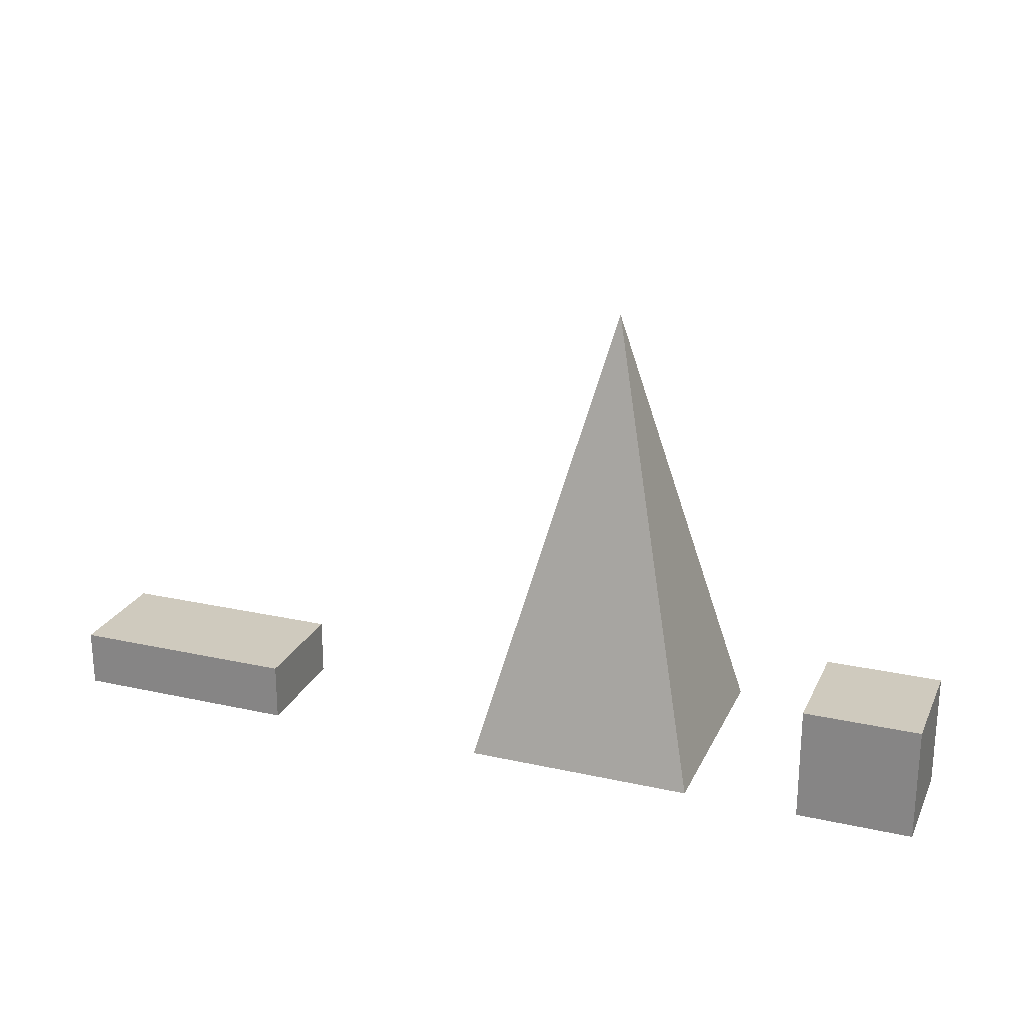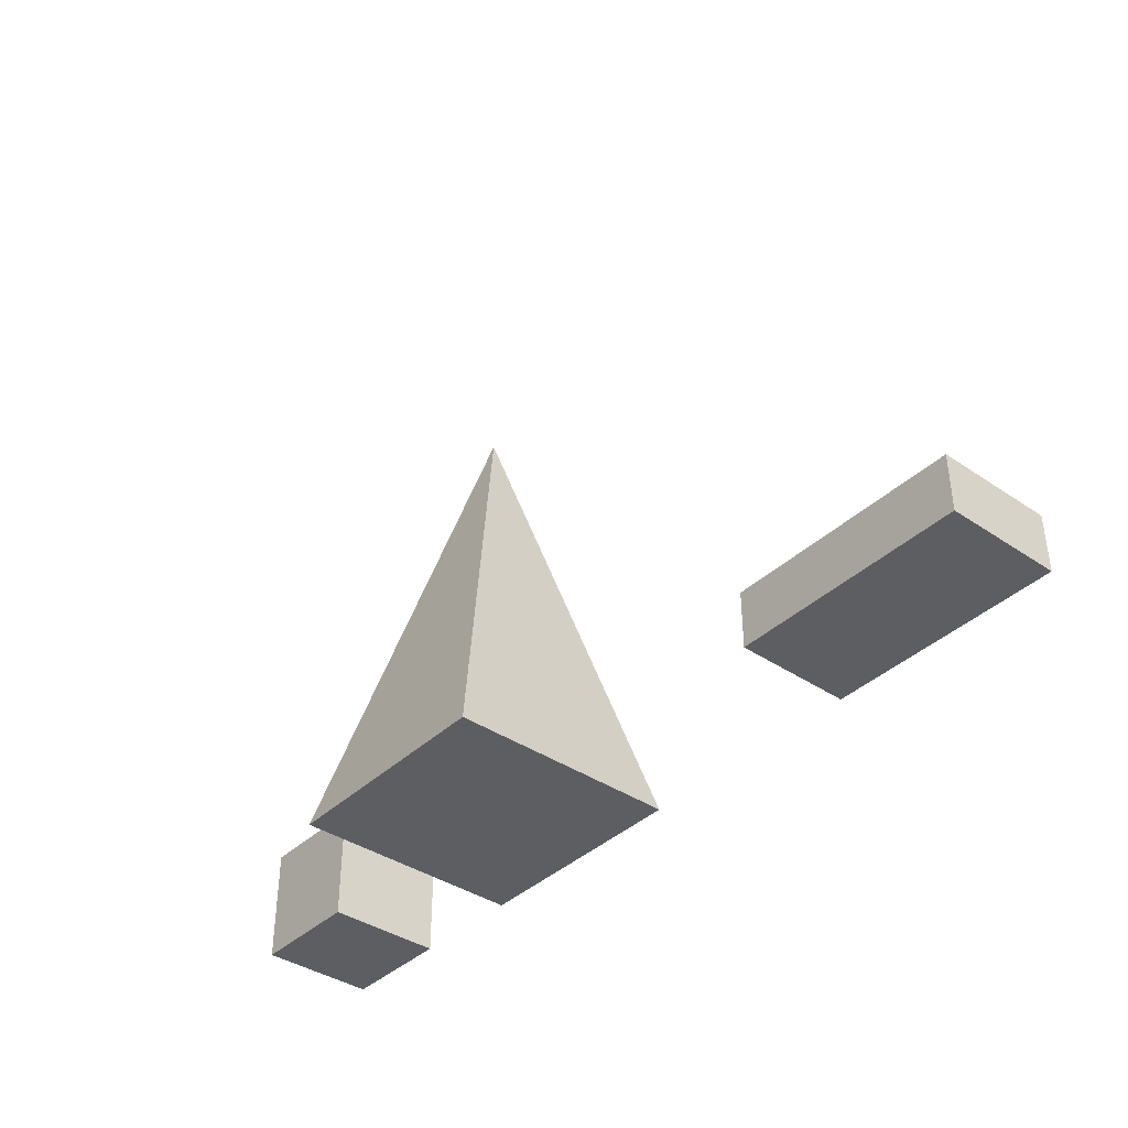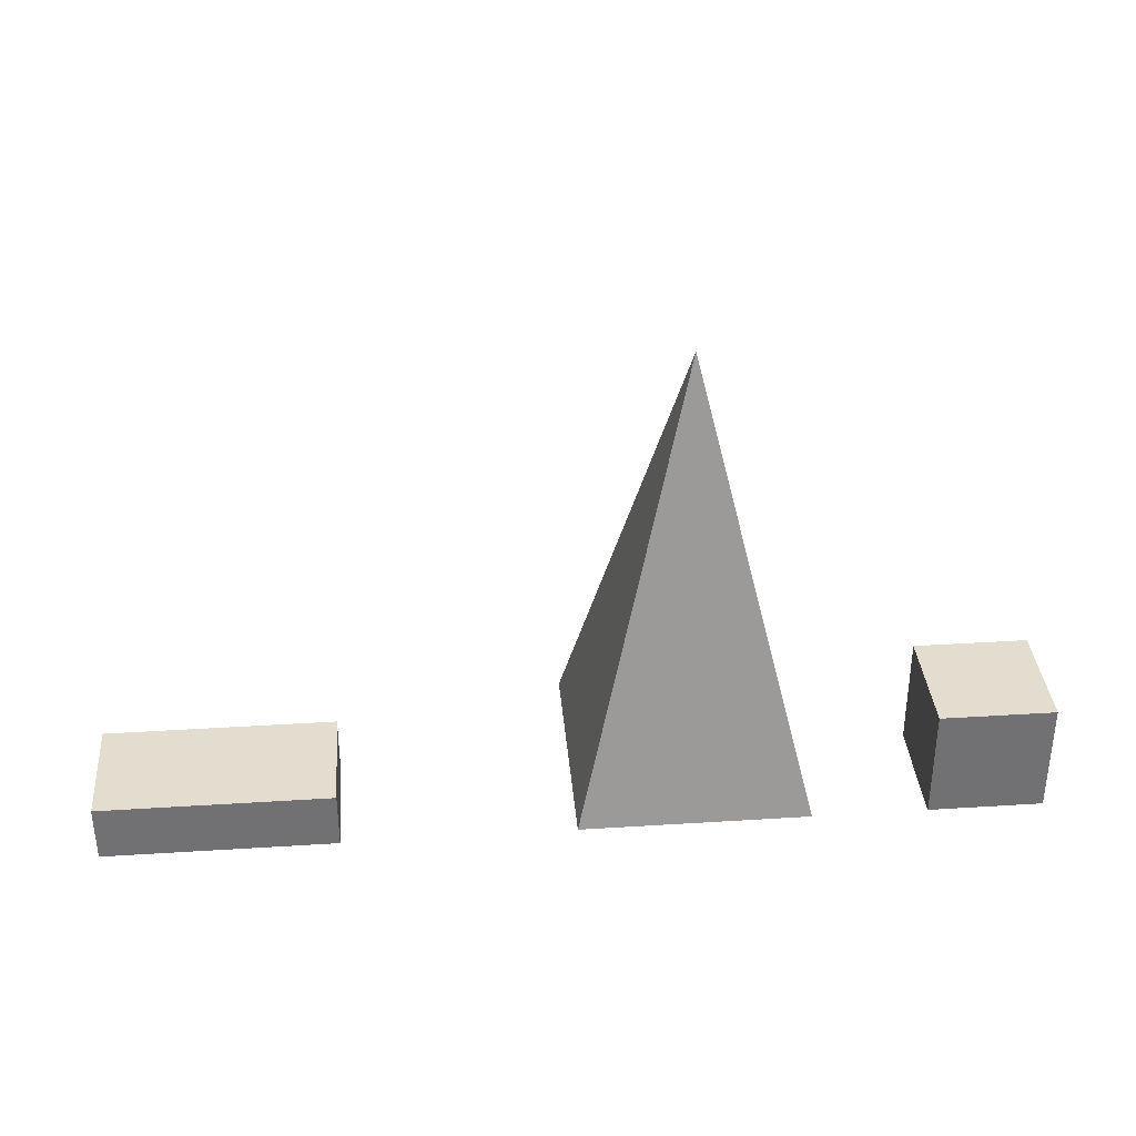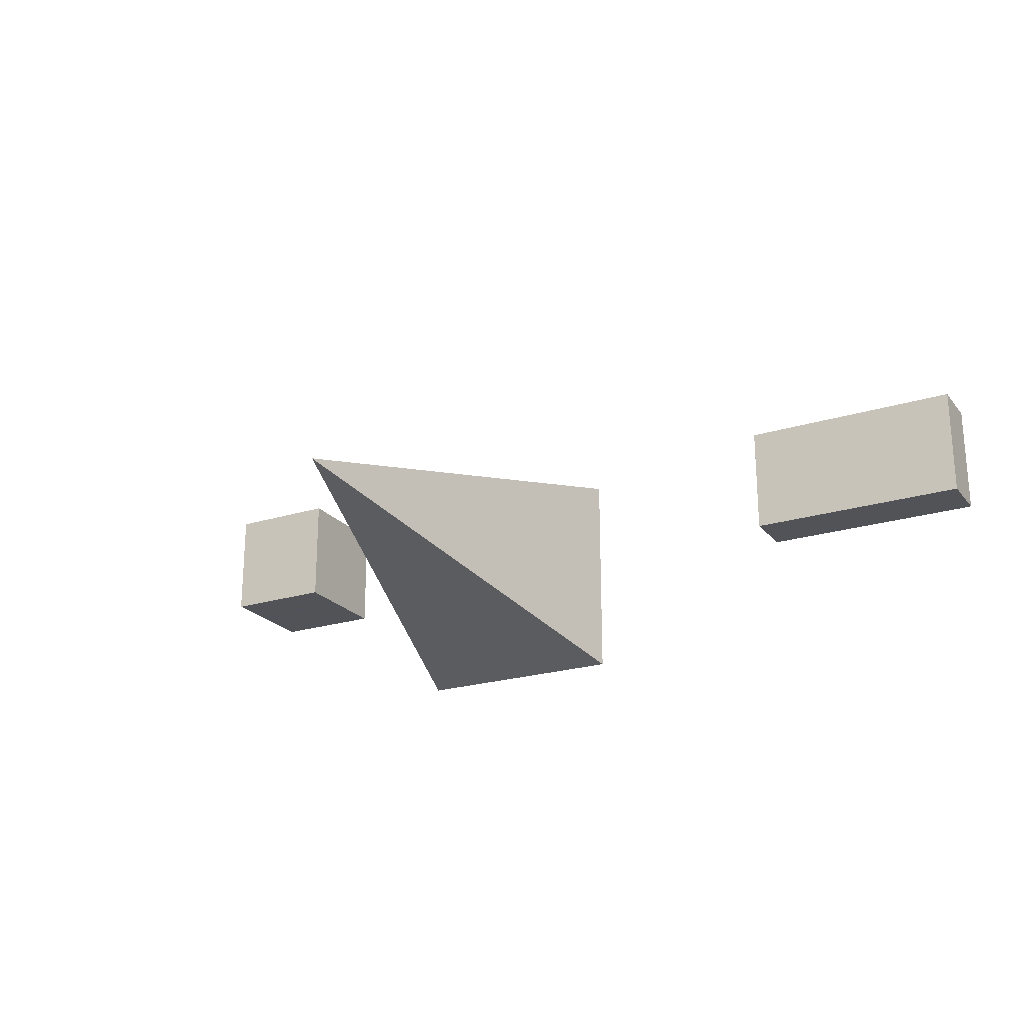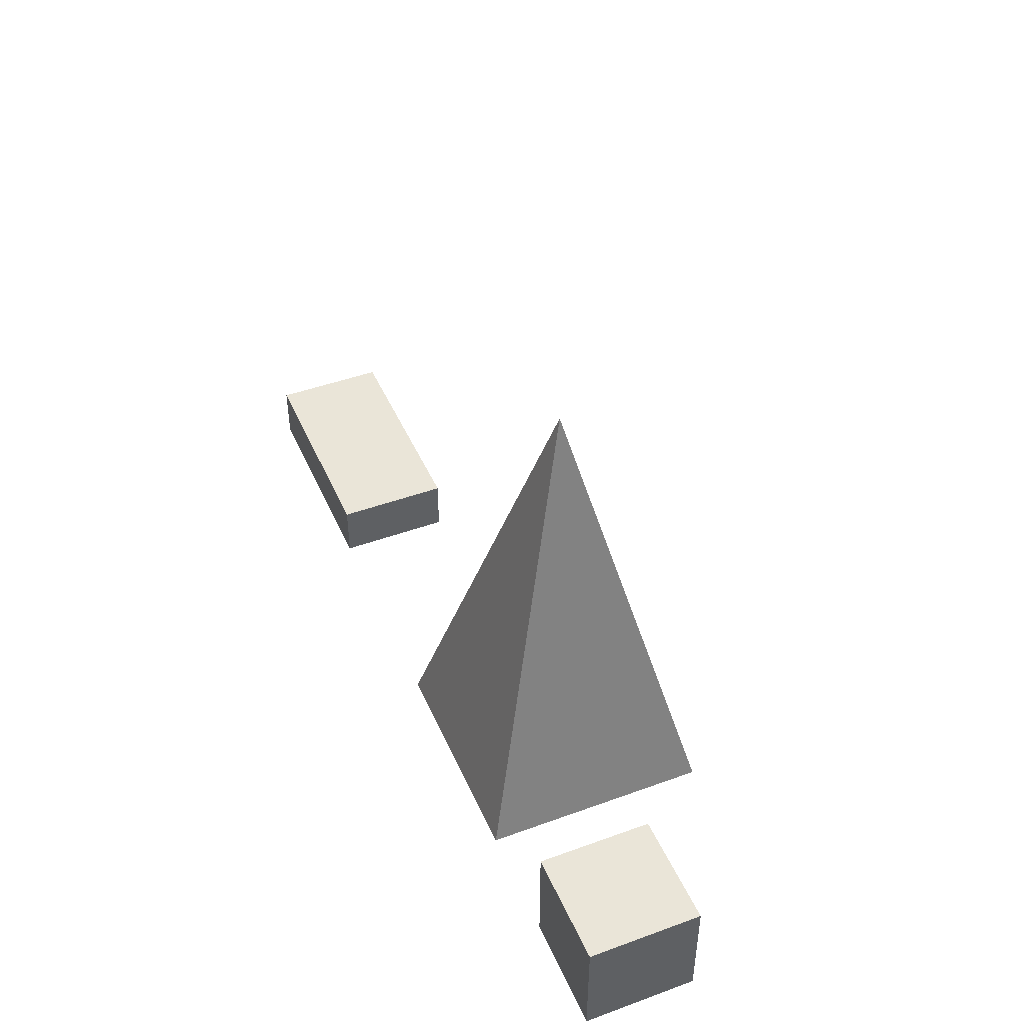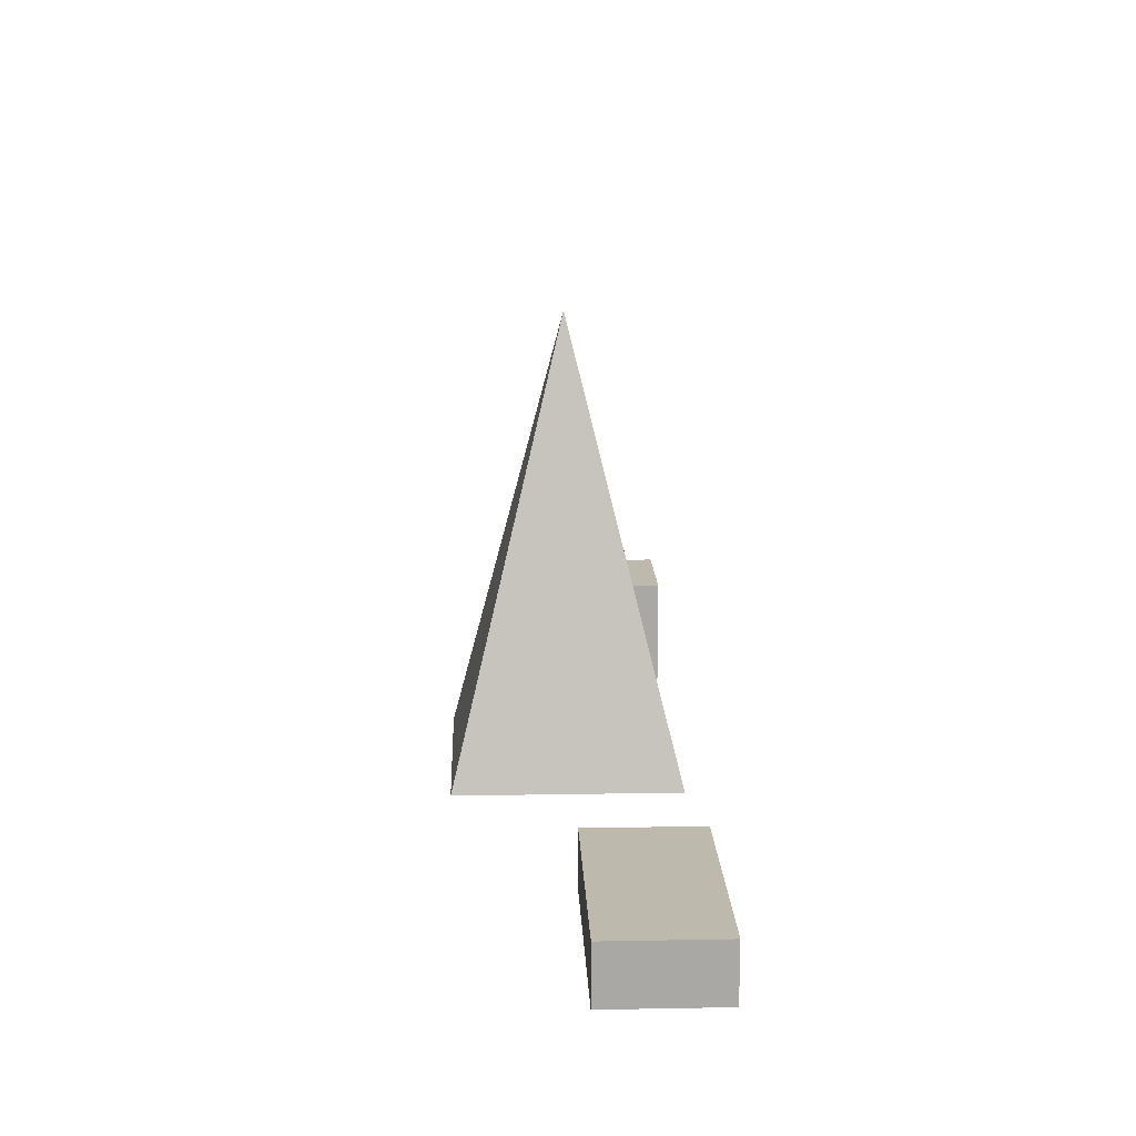
<metadata>
{"format":"obj","ext":"obj","renderer":"f3d","projection":"perspective","resolution":1024,"background":"white","views":[{"elev":23.2,"azim":-159.5,"up":"+Z"},{"elev":-38.9,"azim":49.6,"up":"+Z"},{"elev":35.0,"azim":175.2,"up":"+Z"},{"elev":-22.5,"azim":28.4,"up":"+Y"},{"elev":45.1,"azim":-112.8,"up":"+Z"},{"elev":15.1,"azim":87.8,"up":"+Z"}]}
</metadata>
<code>
v 10 10 0
v 10 0 0
v 0 10 0
v 0 0 0
v 10 10 10
v 0 0 10
v 10 0 10
v 0 10 10
v 30 0 40
v 20 -10 0
v 40 -10 0
v 20 10 0
v 40 10 0
v 80 10 0
v 80 0 0
v 60 10 0
v 60 0 0
v 80 10 5
v 60 0 5
v 80 0 5
v 60 10 5
f 1 2 3
f 2 4 3
f 7 5 6
f 8 6 5
f 7 4 2
f 6 4 7
f 5 2 1
f 5 7 2
f 8 1 3
f 5 1 8
f 6 3 4
f 8 3 6
f 9 10 11
f 12 11 10
f 9 12 10
f 9 11 13
f 9 13 12
f 13 11 12
f 14 15 16
f 15 17 16
f 18 19 20
f 18 21 19
f 20 17 15
f 20 19 17
f 18 15 14
f 18 20 15
f 14 16 21
f 18 14 21
f 16 17 19
f 21 16 19

</code>
